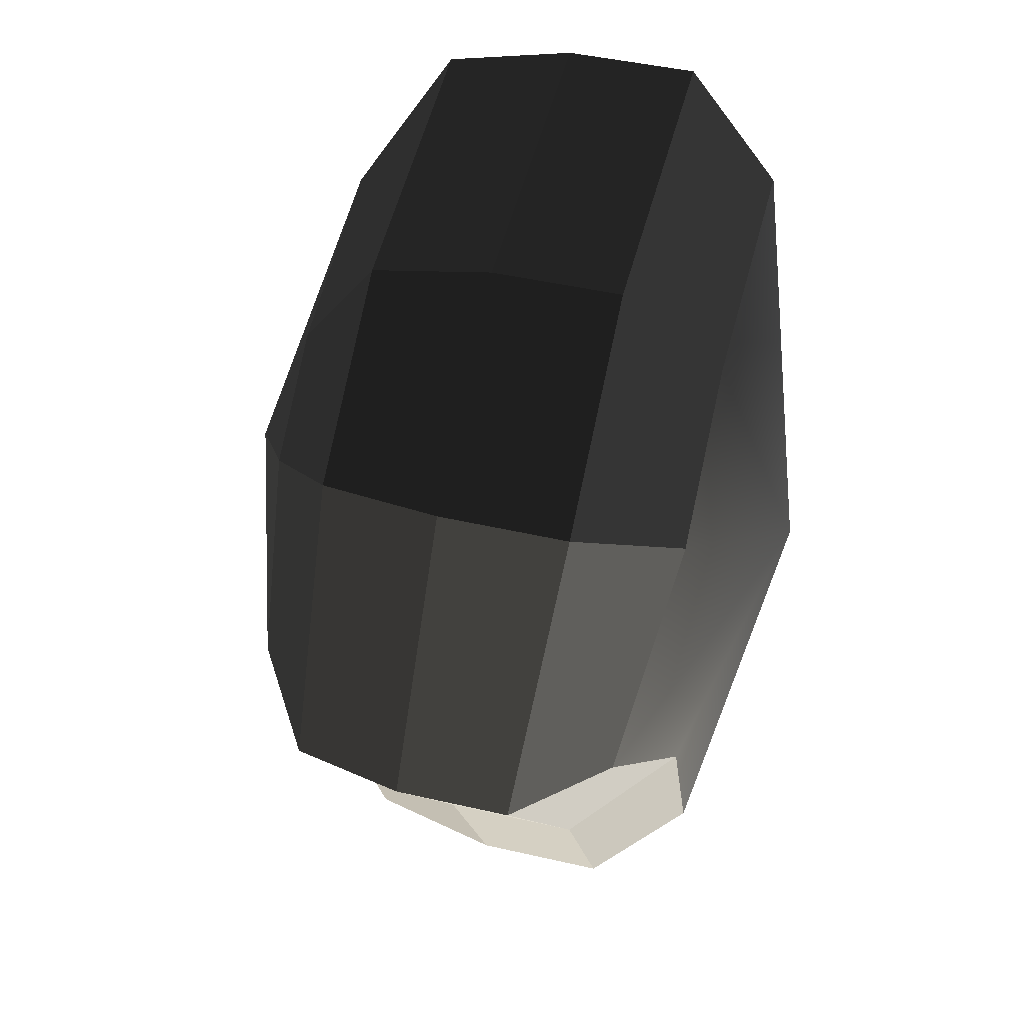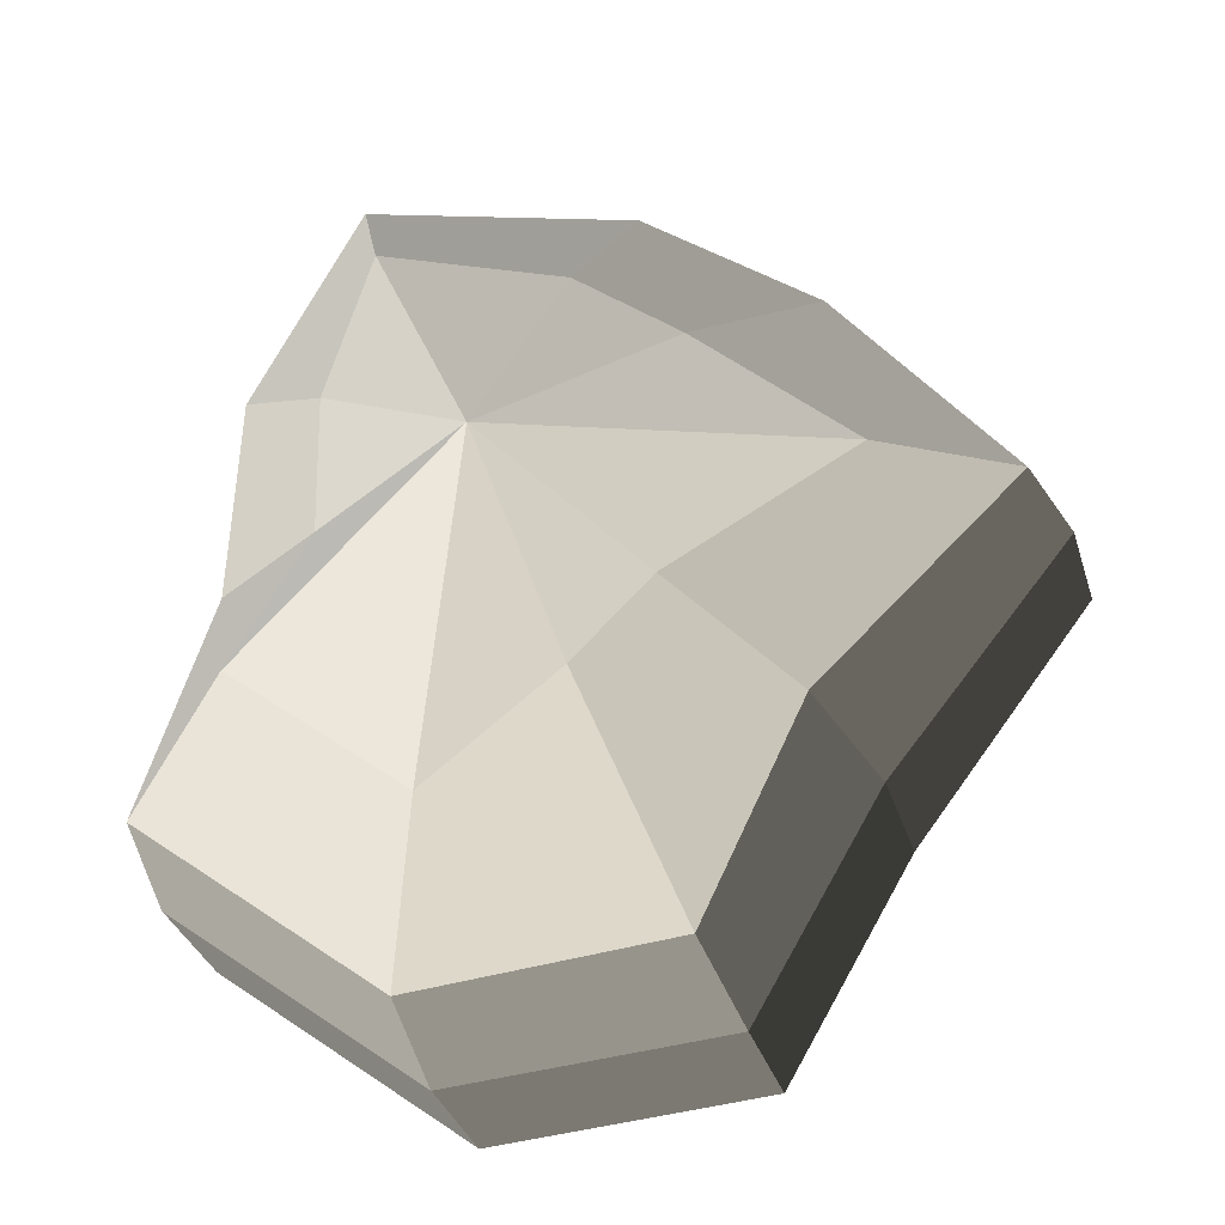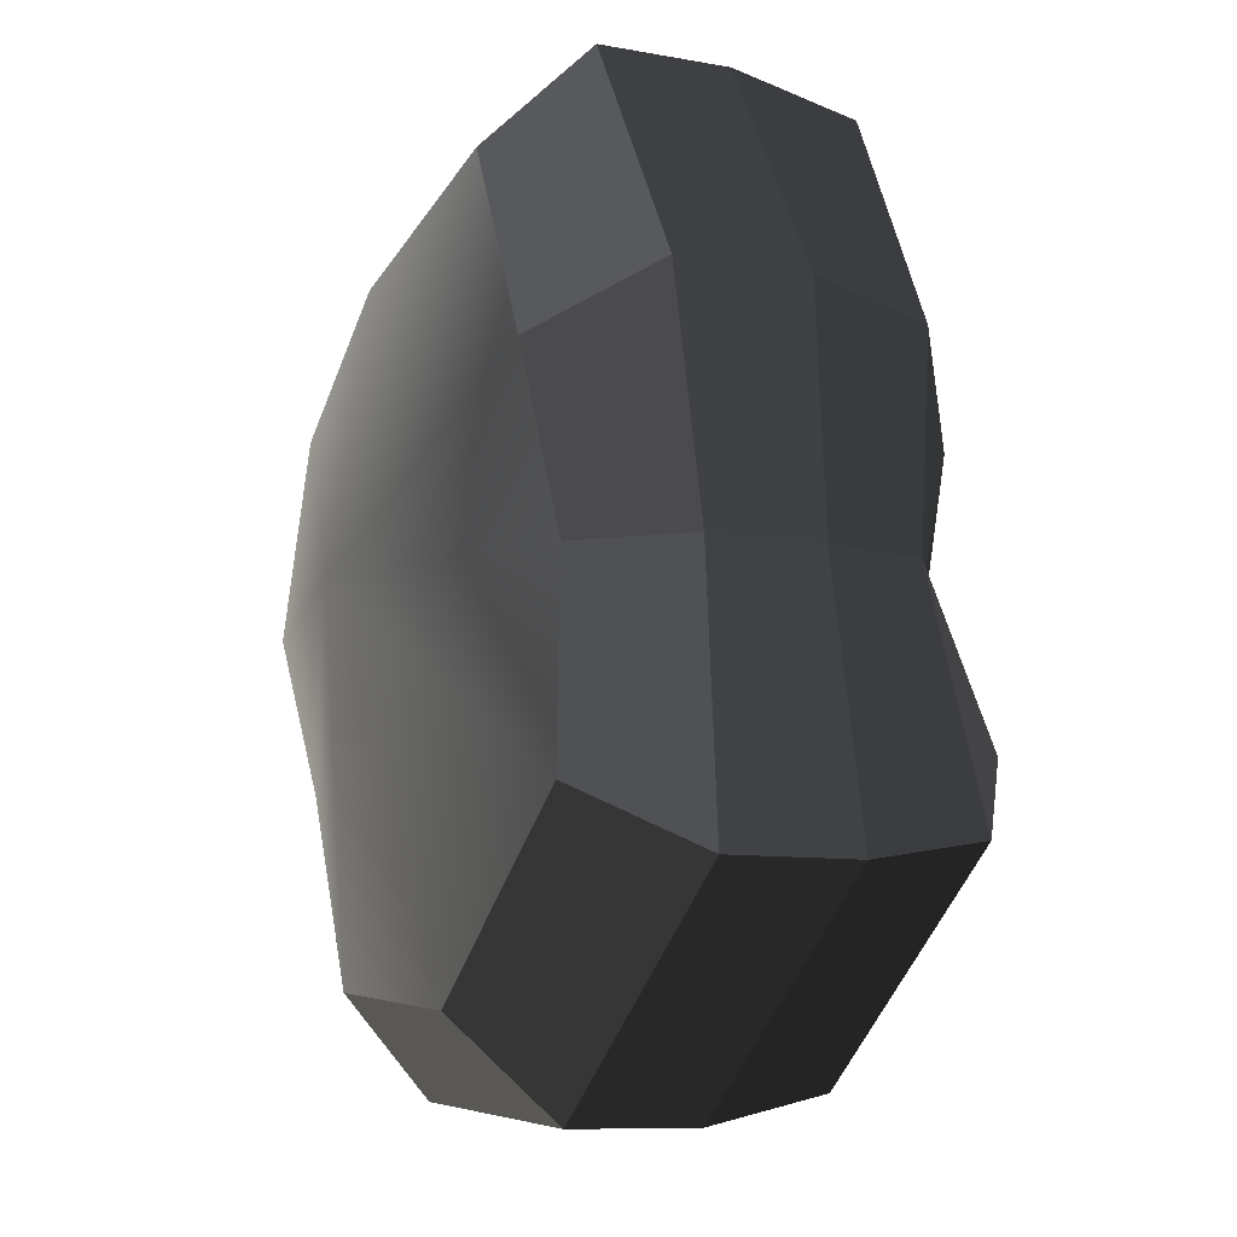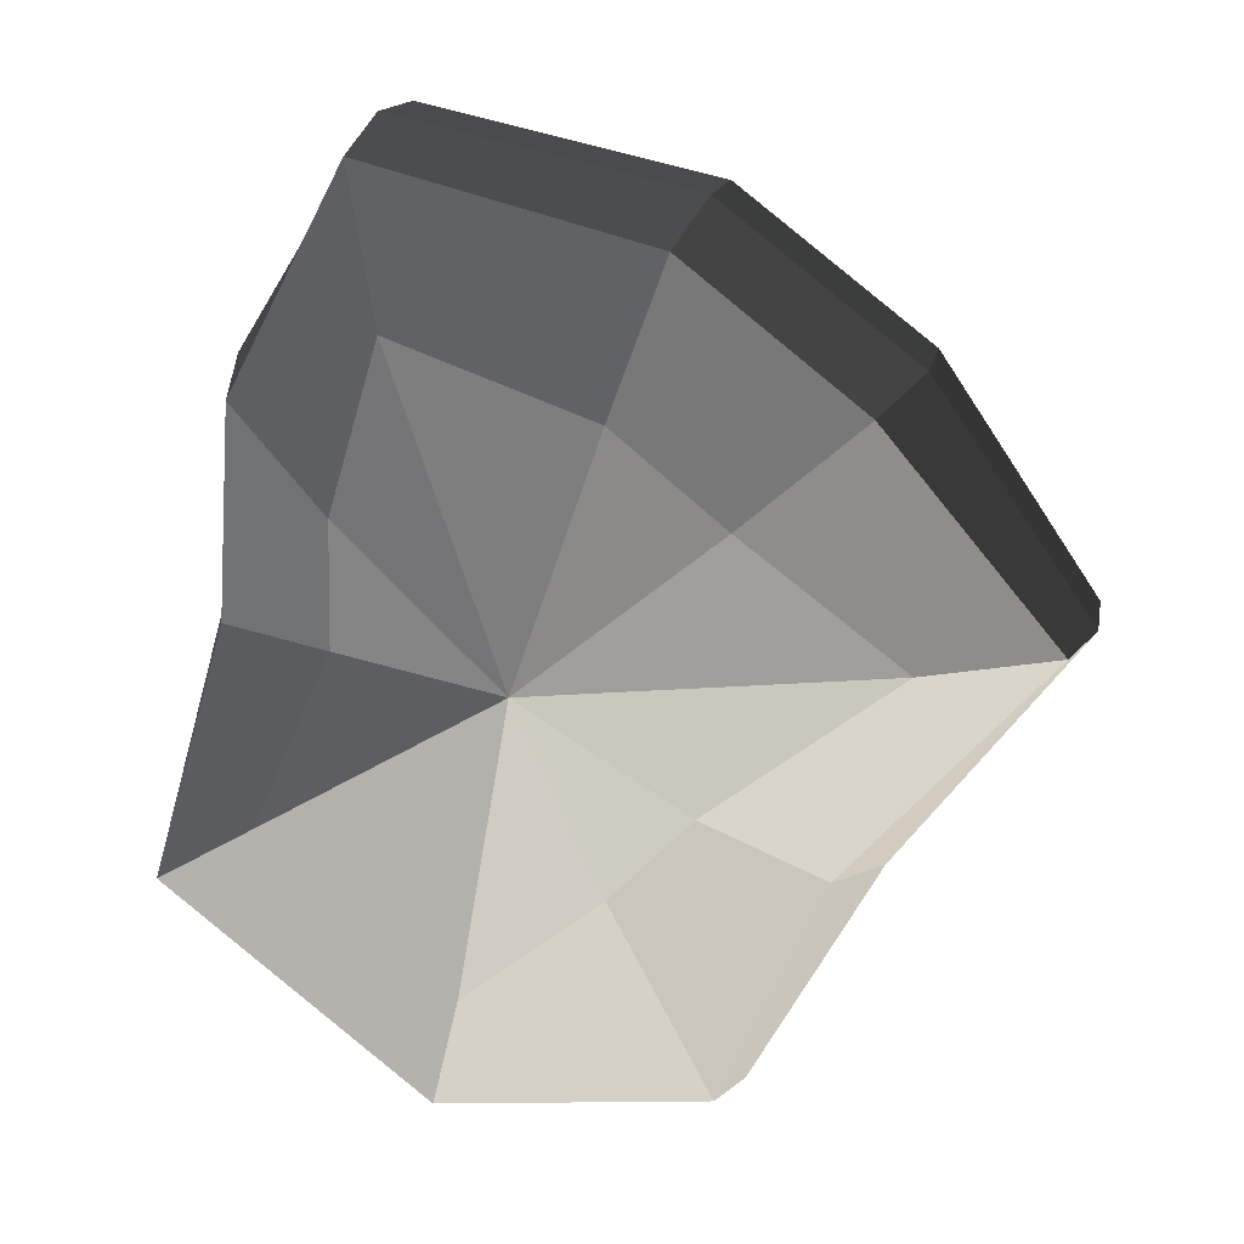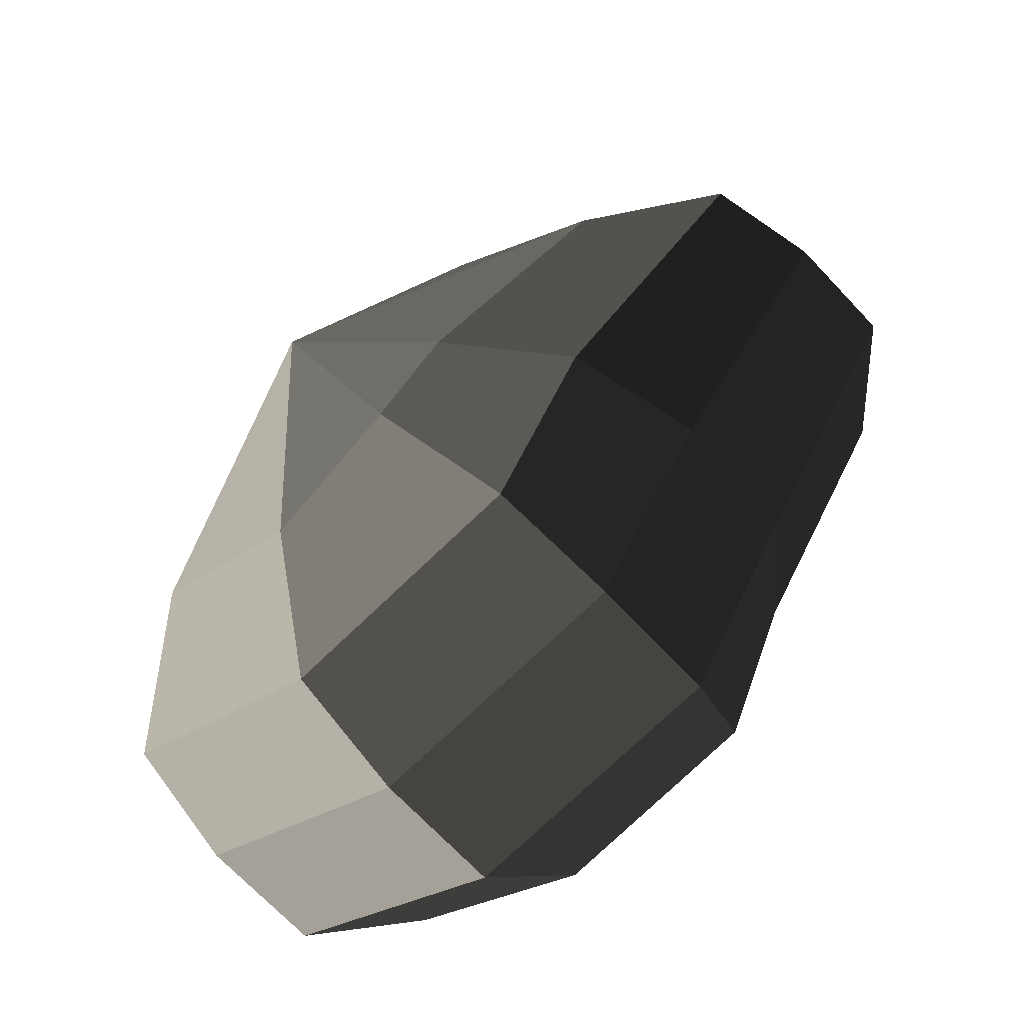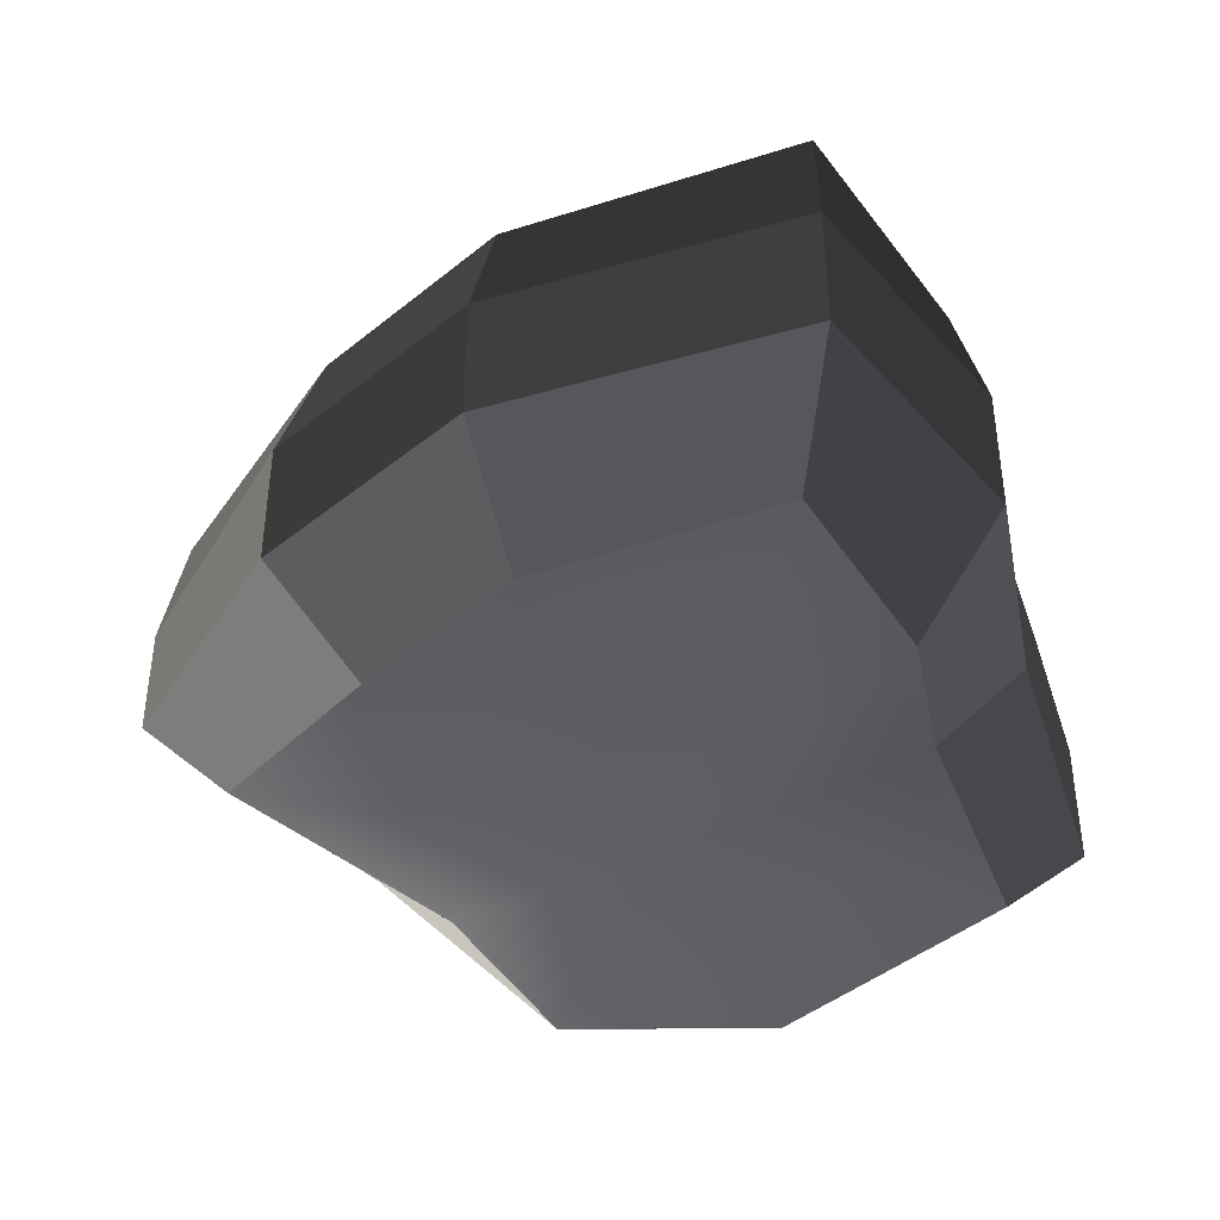
<metadata>
{"format":"obj","ext":"obj","renderer":"f3d","projection":"perspective","resolution":1024,"background":"white","views":[{"elev":42.8,"azim":-74.4,"up":"+Z"},{"elev":-33.1,"azim":-164.0,"up":"+Z"},{"elev":-8.7,"azim":63.0,"up":"+Z"},{"elev":14.1,"azim":-170.2,"up":"+Z"},{"elev":-70.1,"azim":-136.7,"up":"+Z"},{"elev":-42.7,"azim":5.9,"up":"+Y"}]}
</metadata>
<code>
v 0.01455 -0.02578 -0.04036
v 0.004625 -0.03398 0.00109
v 0.03879 -0.02578 -0.02106
v -0.009662 -0.02578 -0.03818
v -0.01825 -0.02578 -0.01778
v -0.03822 -0.02223 0.00109
v -0.02135 -0.02578 0.01996
v -0.005296 -0.02578 0.03272
v 0.0211 -0.02578 0.04036
v 0.0306 -0.02578 0.01996
v 0.03219 -0.02223 0.00109
v 0.03879 -0.02578 -0.02106
v 0.04797 -0.01489 -0.02773
v 0.01805 -0.01489 -0.05115
v 0.01455 -0.02578 -0.04036
v 0.01455 -0.02578 -0.04036
v 0.01805 -0.01489 -0.05115
v -0.01317 -0.01489 -0.04897
v -0.009662 -0.02578 -0.03818
v -0.009662 -0.02578 -0.03818
v -0.01317 -0.01489 -0.04897
v -0.02743 -0.01489 -0.02445
v -0.01825 -0.02578 -0.01778
v -0.01825 -0.02578 -0.01778
v -0.02743 -0.01489 -0.02445
v -0.04797 -0.01289 0.00109
v -0.03822 -0.02223 0.00109
v -0.03822 -0.02223 0.00109
v -0.04797 -0.01289 0.00109
v -0.03053 -0.01489 0.02663
v -0.02135 -0.02578 0.01996
v -0.02135 -0.02578 0.01996
v -0.03053 -0.01489 0.02663
v -0.008804 -0.01489 0.04351
v -0.005296 -0.02578 0.03272
v -0.005296 -0.02578 0.03272
v -0.008804 -0.01489 0.04351
v 0.0246 -0.01489 0.05115
v 0.0211 -0.02578 0.04036
v 0.0211 -0.02578 0.04036
v 0.0246 -0.01489 0.05115
v 0.03978 -0.01489 0.02663
v 0.0306 -0.02578 0.01996
v 0.0306 -0.02578 0.01996
v 0.03978 -0.01489 0.02663
v 0.04194 -0.01289 0.00109
v 0.03219 -0.02223 0.00109
v 0.03219 -0.02223 0.00109
v 0.04194 -0.01289 0.00109
v 0.04797 -0.01489 -0.02773
v 0.03879 -0.02578 -0.02106
v 0.04797 -0.01489 -0.02773
v 0.04797 -0.0001483 -0.02773
v 0.01805 -0.0001483 -0.05115
v 0.01805 -0.01489 -0.05115
v 0.01805 -0.01489 -0.05115
v 0.01805 -0.0001483 -0.05115
v -0.01317 -0.0001483 -0.04897
v -0.01317 -0.01489 -0.04897
v -0.01317 -0.01489 -0.04897
v -0.01317 -0.0001483 -0.04897
v -0.02743 -0.0001483 -0.02445
v -0.02743 -0.01489 -0.02445
v -0.02743 -0.01489 -0.02445
v -0.02743 -0.0001483 -0.02445
v -0.04797 -0.0002294 0.00109
v -0.04797 -0.01289 0.00109
v -0.04797 -0.01289 0.00109
v -0.04797 -0.0002294 0.00109
v -0.03053 -0.0001483 0.02663
v -0.03053 -0.01489 0.02663
v -0.03053 -0.01489 0.02663
v -0.03053 -0.0001483 0.02663
v -0.008804 -0.0001483 0.04351
v -0.008804 -0.01489 0.04351
v -0.008804 -0.01489 0.04351
v -0.008804 -0.0001483 0.04351
v 0.0246 -0.0001483 0.05115
v 0.0246 -0.01489 0.05115
v 0.0246 -0.01489 0.05115
v 0.0246 -0.0001483 0.05115
v 0.03978 -0.0001483 0.02663
v 0.03978 -0.01489 0.02663
v 0.03978 -0.01489 0.02663
v 0.03978 -0.0001483 0.02663
v 0.04194 -0.0002294 0.00109
v 0.04194 -0.01289 0.00109
v 0.04194 -0.01289 0.00109
v 0.04194 -0.0002294 0.00109
v 0.04797 -0.0001483 -0.02773
v 0.04797 -0.01489 -0.02773
v 0.04797 -0.0001483 -0.02773
v 0.04569 0.01428 -0.0254
v 0.01715 0.01428 -0.04799
v 0.01805 -0.0001483 -0.05115
v 0.01805 -0.0001483 -0.05115
v 0.01715 0.01428 -0.04799
v -0.01183 0.01428 -0.0456
v -0.01317 -0.0001483 -0.04897
v -0.01317 -0.0001483 -0.04897
v -0.01183 0.01428 -0.0456
v -0.02321 0.01428 -0.02181
v -0.02743 -0.0001483 -0.02445
v -0.02743 -0.0001483 -0.02445
v -0.02321 0.01428 -0.02181
v -0.0453 0.01197 0.001196
v -0.04797 -0.0002294 0.00109
v -0.04797 -0.0002294 0.00109
v -0.0453 0.01197 0.001196
v -0.02661 0.01428 0.0242
v -0.03053 -0.0001483 0.02663
v -0.03053 -0.0001483 0.02663
v -0.02661 0.01428 0.0242
v -0.00704 0.01428 0.03961
v -0.008804 -0.0001483 0.04351
v -0.008804 -0.0001483 0.04351
v -0.00704 0.01428 0.03961
v 0.02433 0.01428 0.04799
v 0.0246 -0.0001483 0.05115
v 0.0246 -0.0001483 0.05115
v 0.02433 0.01428 0.04799
v 0.03671 0.01428 0.0242
v 0.03978 -0.0001483 0.02663
v 0.03978 -0.0001483 0.02663
v 0.03671 0.01428 0.0242
v 0.03865 0.01197 0.001195
v 0.04194 -0.0002294 0.00109
v 0.04194 -0.0002294 0.00109
v 0.03865 0.01197 0.001195
v 0.04569 0.01428 -0.0254
v 0.04797 -0.0001483 -0.02773
v 0.04569 0.01428 -0.0254
v 0.03225 0.02437 -0.01615
v 0.01204 0.02437 -0.03257
v 0.01715 0.01428 -0.04799
v 0.01715 0.01428 -0.04799
v 0.01204 0.02437 -0.03257
v -0.002591 0.02437 -0.0214
v -0.01183 0.01428 -0.0456
v -0.01183 0.01428 -0.0456
v -0.002591 0.02437 -0.0214
v -0.01125 0.02437 -0.0128
v -0.02321 0.01428 -0.02181
v -0.02321 0.01428 -0.02181
v -0.01125 0.02437 -0.0128
v -0.03124 0.02075 0.001116
v -0.0453 0.01197 0.001196
v -0.0453 0.01197 0.001196
v -0.03124 0.02075 0.001116
v -0.01443 0.02437 0.01503
v -0.02661 0.01428 0.0242
v -0.02661 0.01428 0.0242
v -0.01443 0.02437 0.01503
v -0.002591 0.02437 0.02474
v -0.00704 0.01428 0.03961
v -0.00704 0.01428 0.03961
v -0.002591 0.02437 0.02474
v 0.01874 0.02437 0.03257
v 0.02433 0.01428 0.04799
v 0.02433 0.01428 0.04799
v 0.01874 0.02437 0.03257
v 0.02387 0.02437 0.01503
v 0.03671 0.01428 0.0242
v 0.03671 0.01428 0.0242
v 0.02387 0.02437 0.01503
v 0.02505 0.02075 0.001116
v 0.03865 0.01197 0.001195
v 0.03865 0.01197 0.001195
v 0.02505 0.02075 0.001116
v 0.03225 0.02437 -0.01615
v 0.04569 0.01428 -0.0254
v 0.03225 0.02437 -0.01615
v 0.004625 0.03398 0.00109
v 0.01204 0.02437 -0.03257
v 0.01204 0.02437 -0.03257
v 0.004625 0.03398 0.00109
v -0.002591 0.02437 -0.0214
v -0.002591 0.02437 -0.0214
v 0.004625 0.03398 0.00109
v -0.01125 0.02437 -0.0128
v -0.01125 0.02437 -0.0128
v 0.004625 0.03398 0.00109
v -0.03124 0.02075 0.001116
v -0.03124 0.02075 0.001116
v 0.004625 0.03398 0.00109
v -0.01443 0.02437 0.01503
v -0.01443 0.02437 0.01503
v 0.004625 0.03398 0.00109
v -0.002591 0.02437 0.02474
v -0.002591 0.02437 0.02474
v 0.004625 0.03398 0.00109
v 0.01874 0.02437 0.03257
v 0.01874 0.02437 0.03257
v 0.004625 0.03398 0.00109
v 0.02387 0.02437 0.01503
v 0.02387 0.02437 0.01503
v 0.004625 0.03398 0.00109
v 0.02505 0.02075 0.001116
v 0.02505 0.02075 0.001116
v 0.004625 0.03398 0.00109
v 0.03225 0.02437 -0.01615
g pCylinder2_22_3318_96
f 1 3 2
f 4 1 2
f 5 4 2
f 6 5 2
f 7 6 2
f 8 7 2
f 9 8 2
f 10 9 2
f 11 10 2
f 3 11 2
f 12 14 13
f 12 15 14
f 16 18 17
f 16 19 18
f 20 22 21
f 20 23 22
f 24 26 25
f 24 27 26
f 28 30 29
f 28 31 30
f 32 34 33
f 32 35 34
f 36 38 37
f 36 39 38
f 40 42 41
f 40 43 42
f 44 46 45
f 44 47 46
f 48 50 49
f 48 51 50
f 52 54 53
f 52 55 54
f 56 58 57
f 56 59 58
f 60 62 61
f 60 63 62
f 64 66 65
f 64 67 66
f 68 70 69
f 68 71 70
f 72 74 73
f 72 75 74
f 76 78 77
f 76 79 78
f 80 82 81
f 80 83 82
f 84 86 85
f 84 87 86
f 88 90 89
f 88 91 90
f 92 94 93
f 92 95 94
f 96 98 97
f 96 99 98
f 100 102 101
f 100 103 102
f 104 106 105
f 104 107 106
f 108 110 109
f 108 111 110
f 112 114 113
f 112 115 114
f 116 118 117
f 116 119 118
f 120 122 121
f 120 123 122
f 124 126 125
f 124 127 126
f 128 130 129
f 128 131 130
f 132 134 133
f 132 135 134
f 136 138 137
f 136 139 138
f 140 142 141
f 140 143 142
f 144 146 145
f 144 147 146
f 148 150 149
f 148 151 150
f 152 154 153
f 152 155 154
f 156 158 157
f 156 159 158
f 160 162 161
f 160 163 162
f 164 166 165
f 164 167 166
f 168 170 169
f 168 171 170
f 172 174 173
f 175 177 176
f 178 180 179
f 181 183 182
f 184 186 185
f 187 189 188
f 190 192 191
f 193 195 194
f 196 198 197
f 199 201 200

</code>
